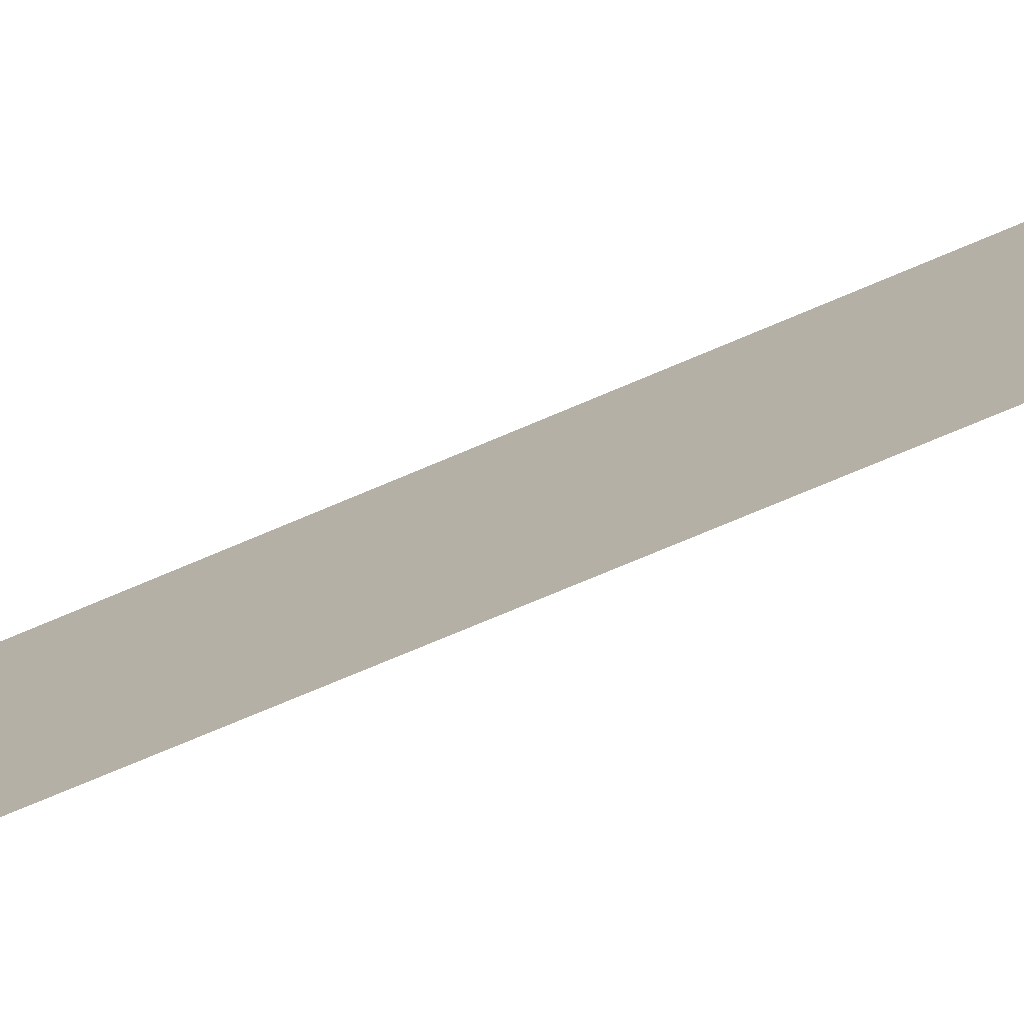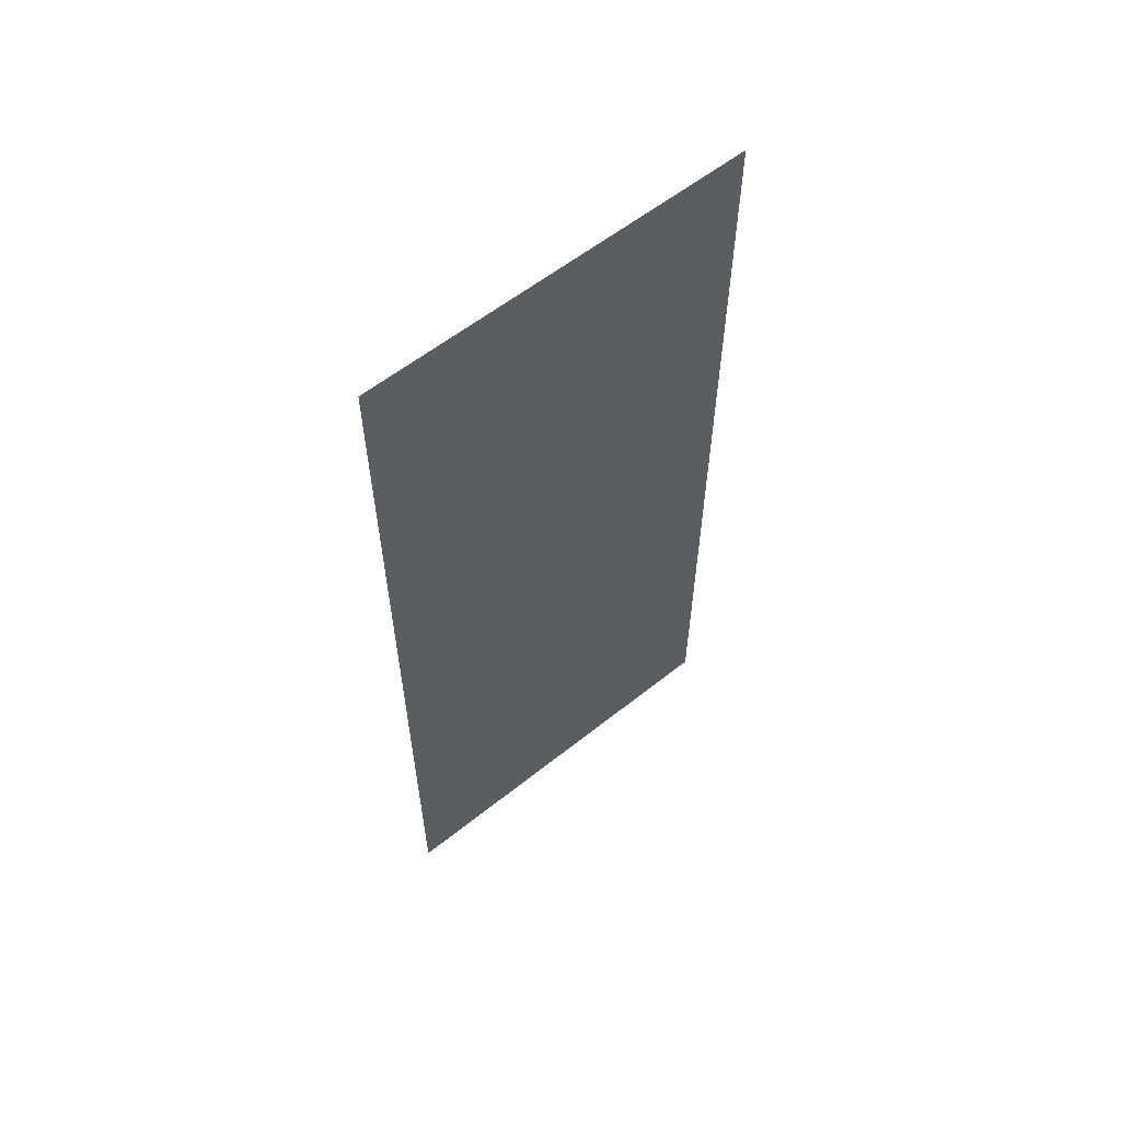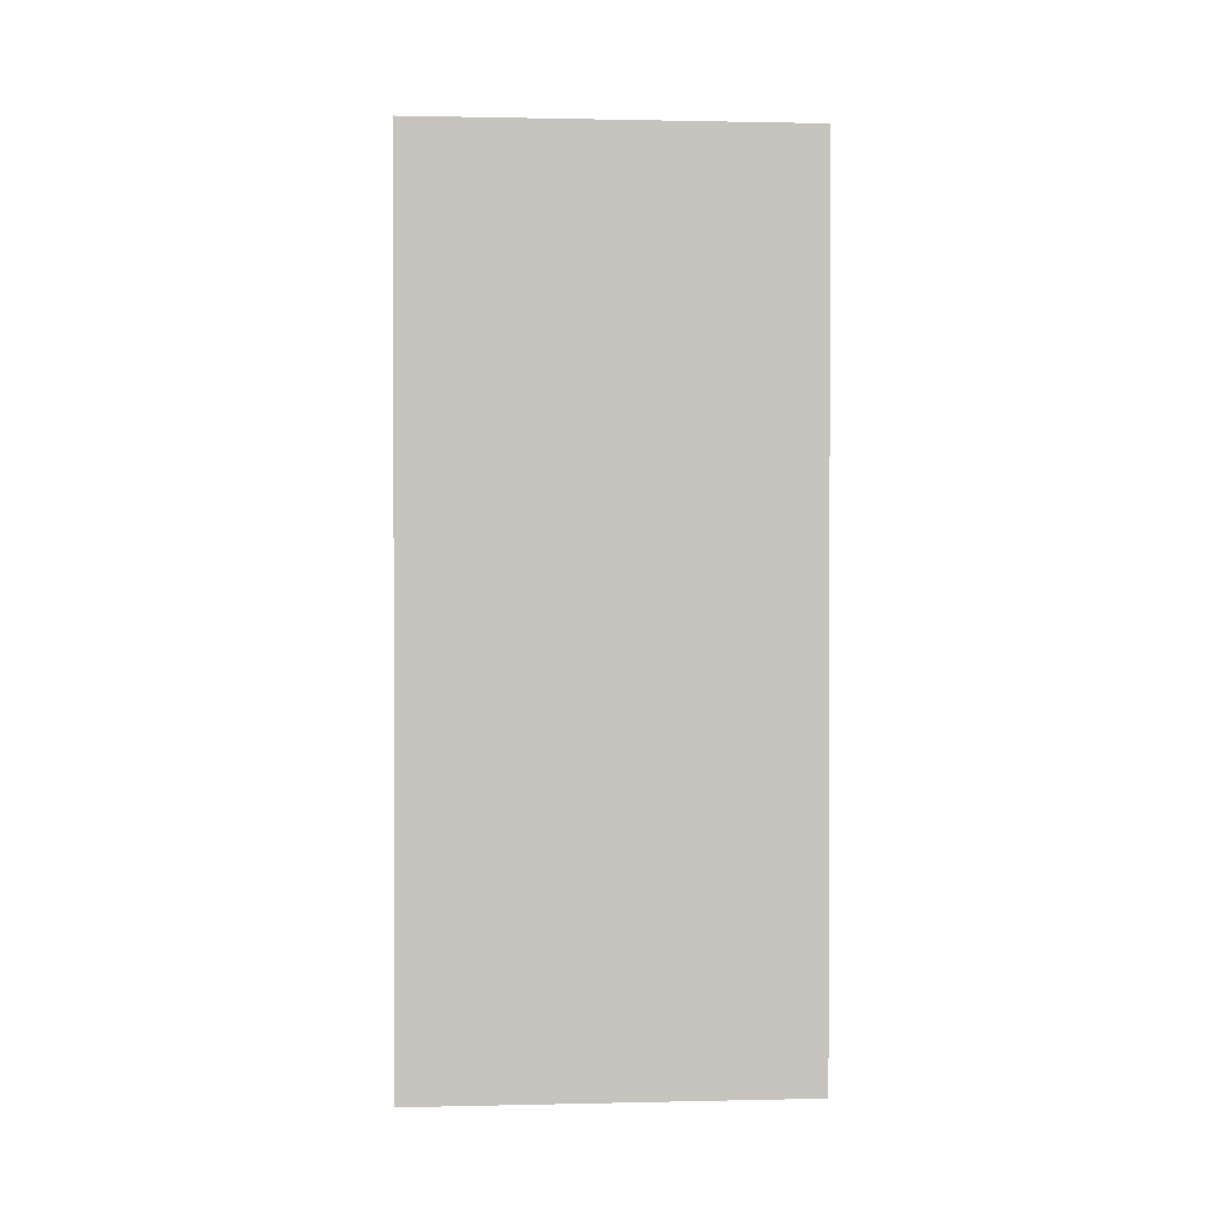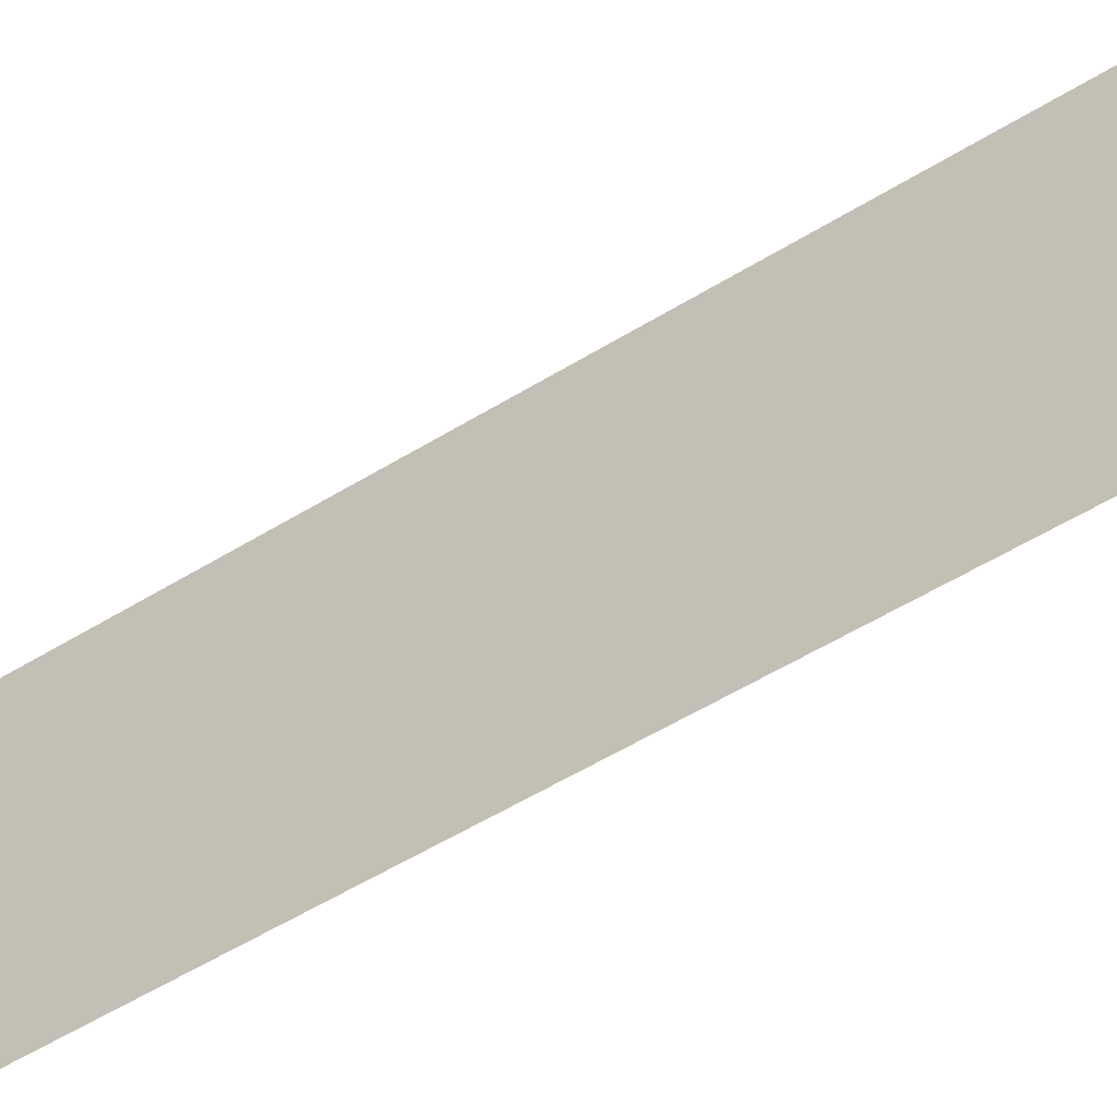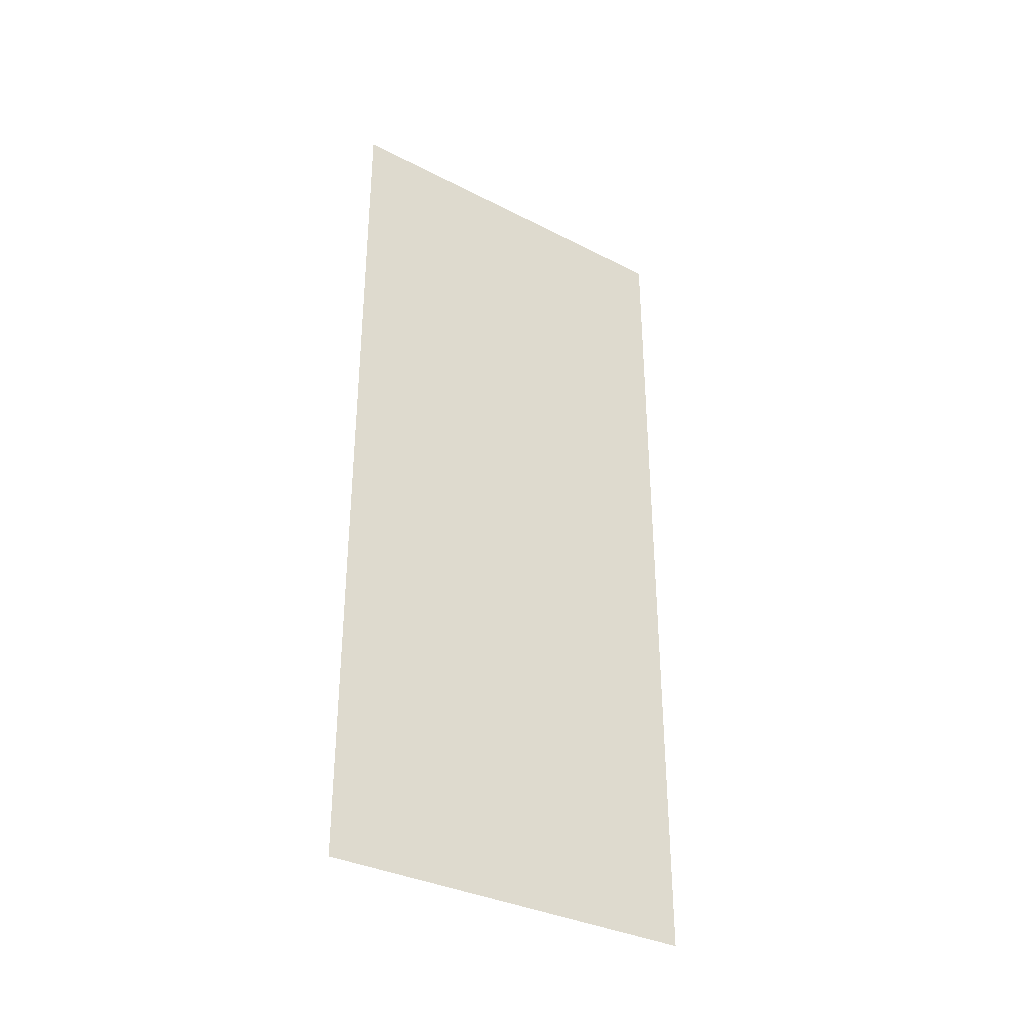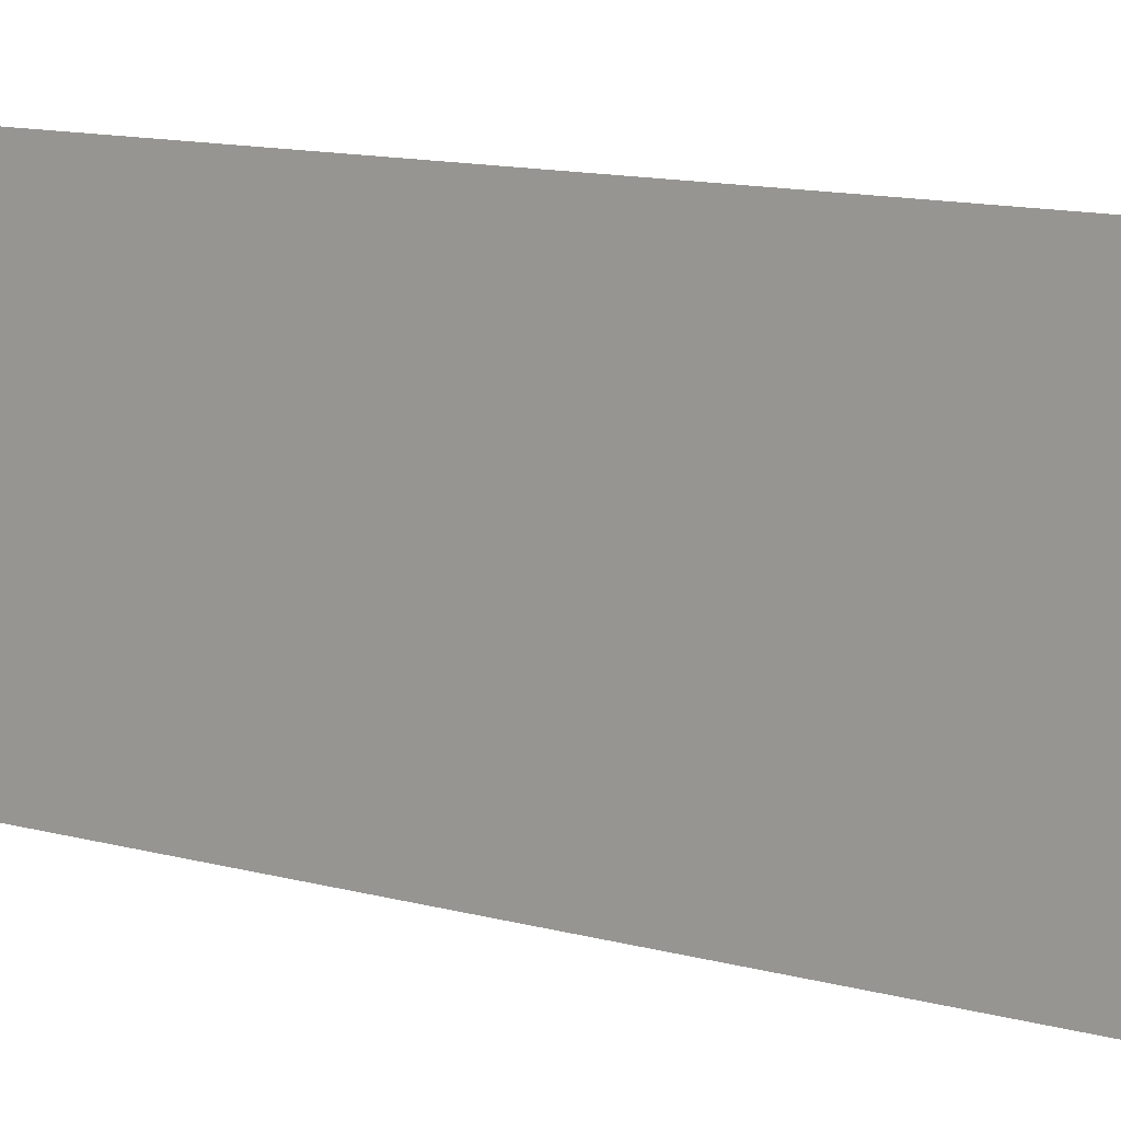
<metadata>
{"format":"obj","ext":"obj","renderer":"f3d","projection":"perspective","resolution":1024,"background":"white","views":[{"elev":-75.7,"azim":112.8,"up":"+Y"},{"elev":58.7,"azim":-129.4,"up":"+Z"},{"elev":1.1,"azim":85.3,"up":"+Z"},{"elev":-58.5,"azim":-58.0,"up":"+Y"},{"elev":-34.1,"azim":-124.7,"up":"+Z"},{"elev":13.8,"azim":120.0,"up":"+Y"}]}
</metadata>
<code>
v  347.8 34.51 -550
v  347.8 34.51 -280
v  347.8 154.5 -280
v  347.8 154.5 -550
g leftWindow
f 1 2 3 4

</code>
